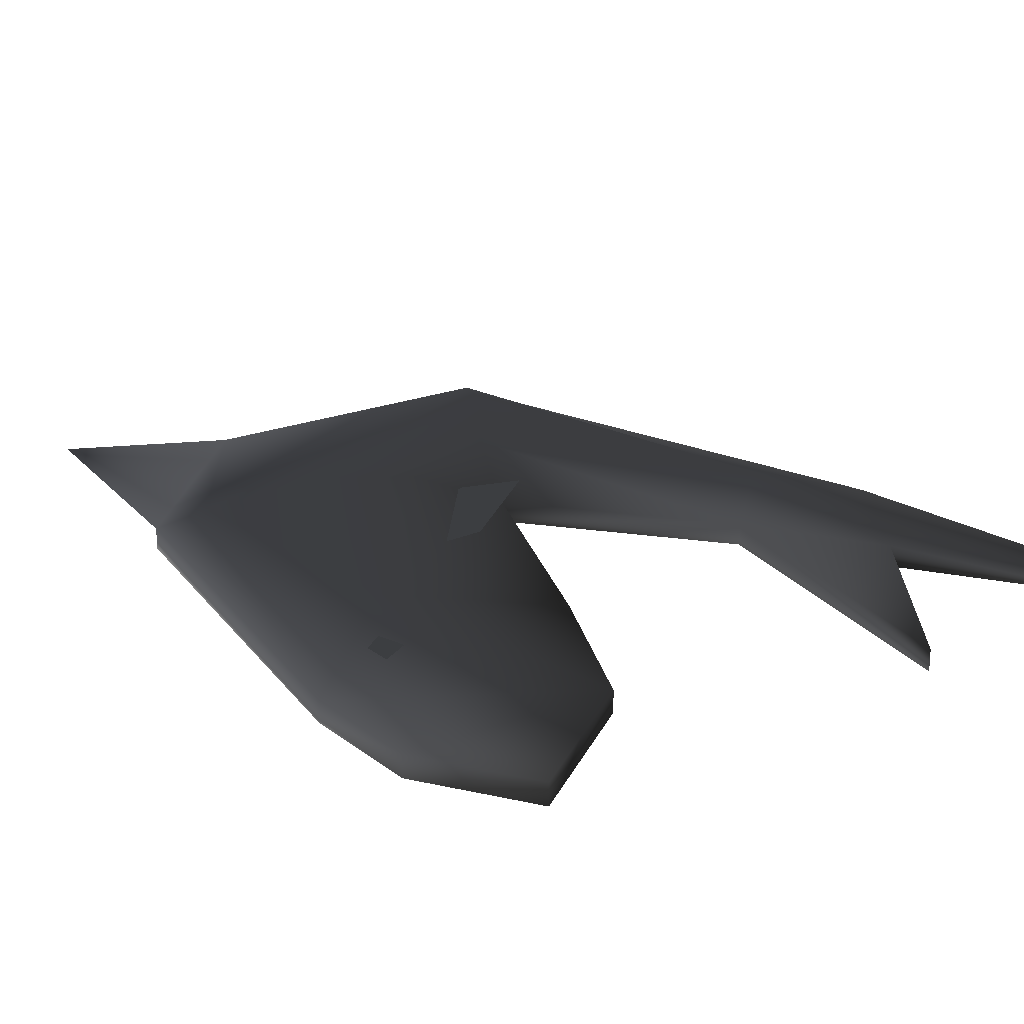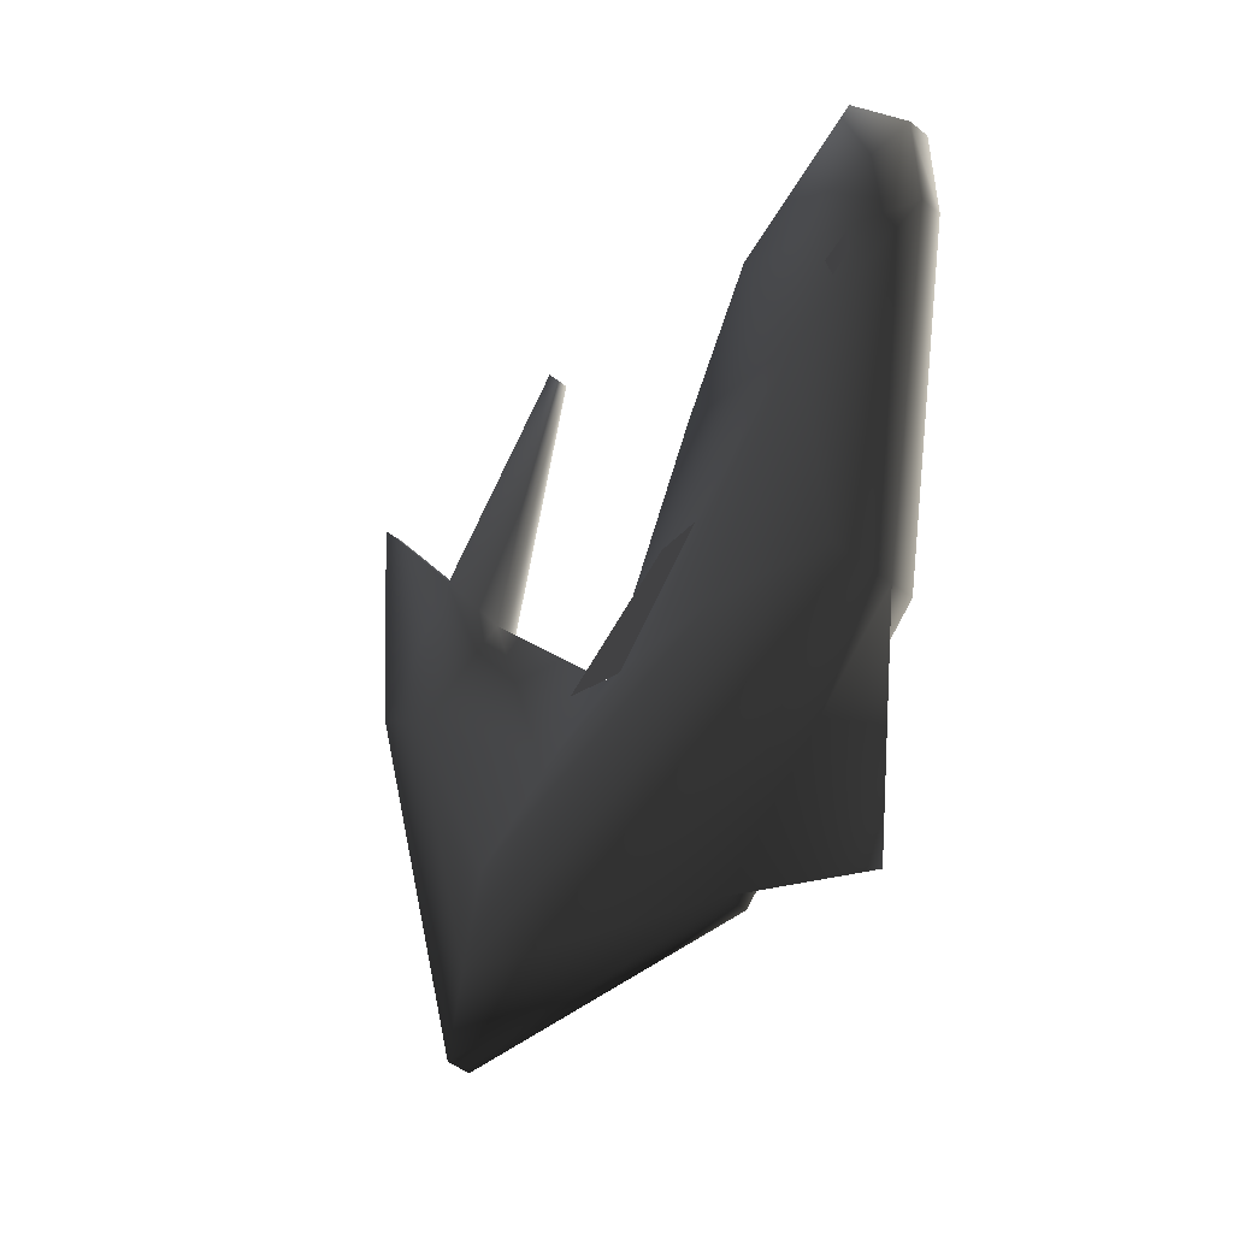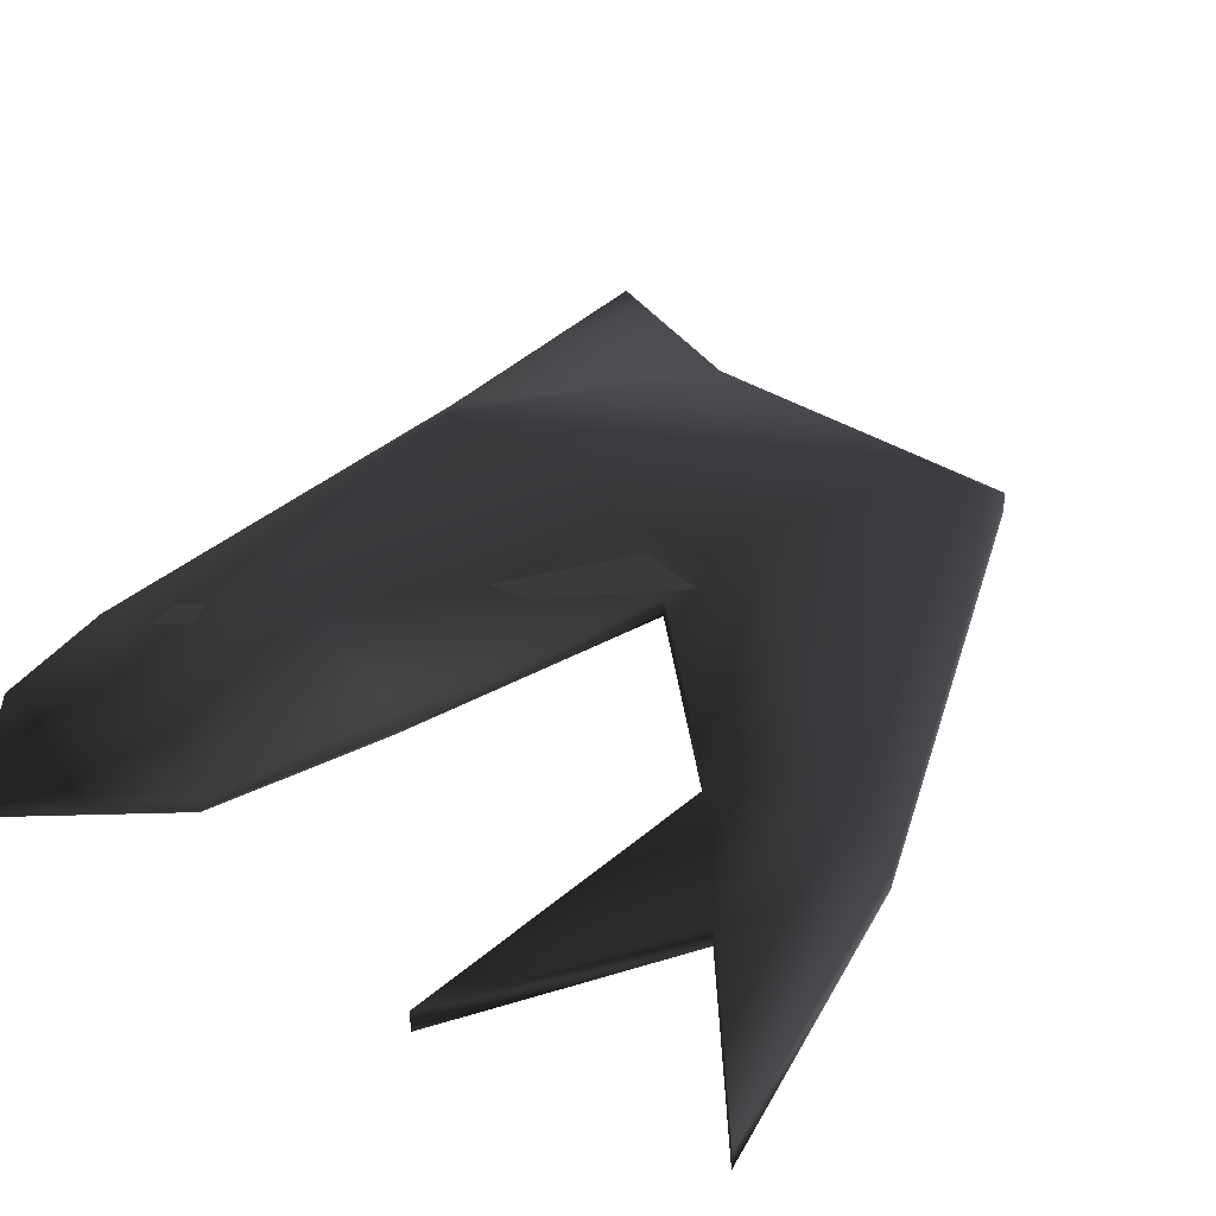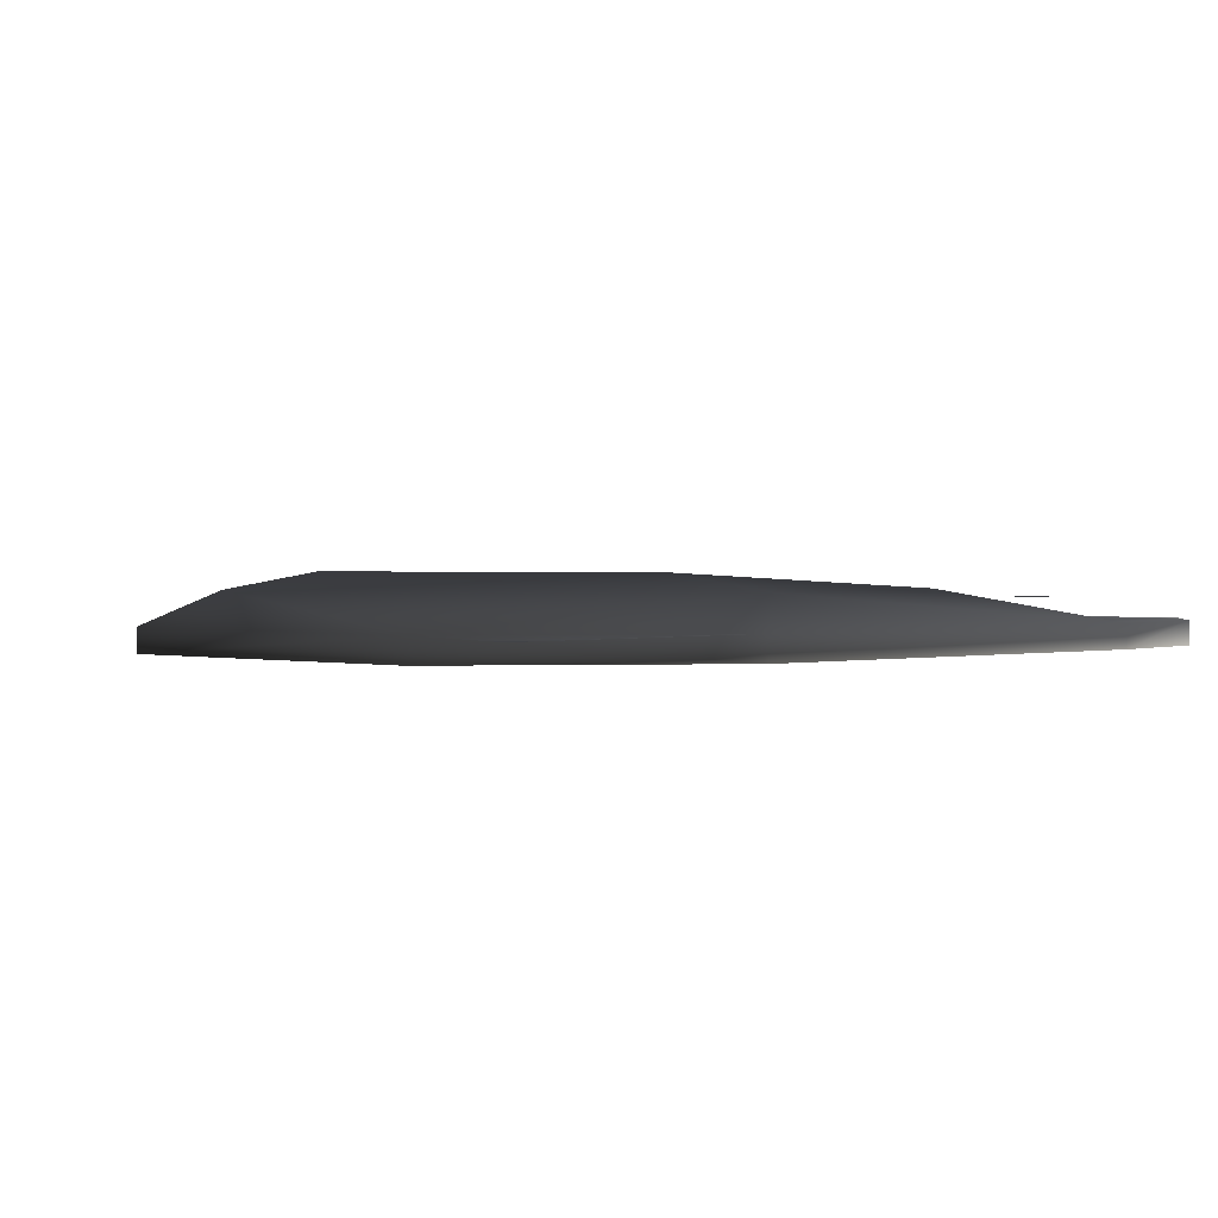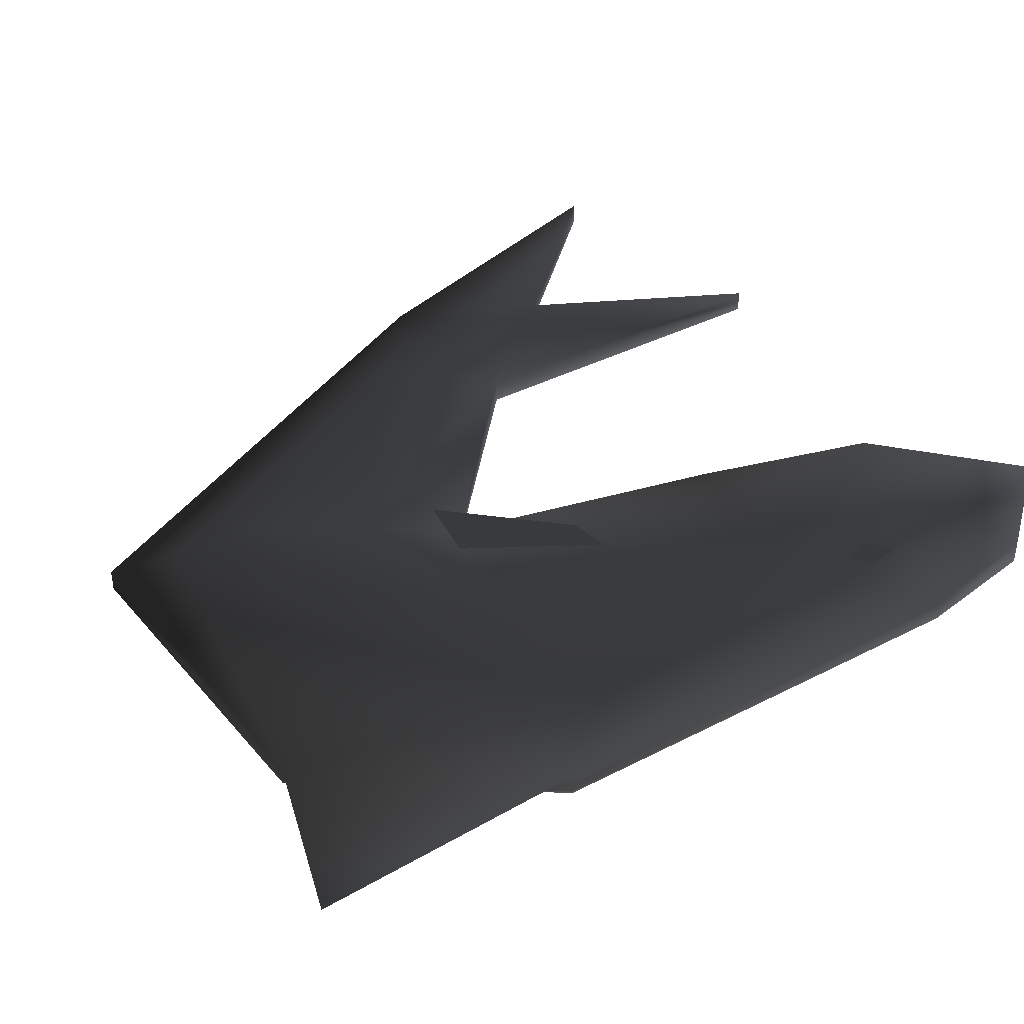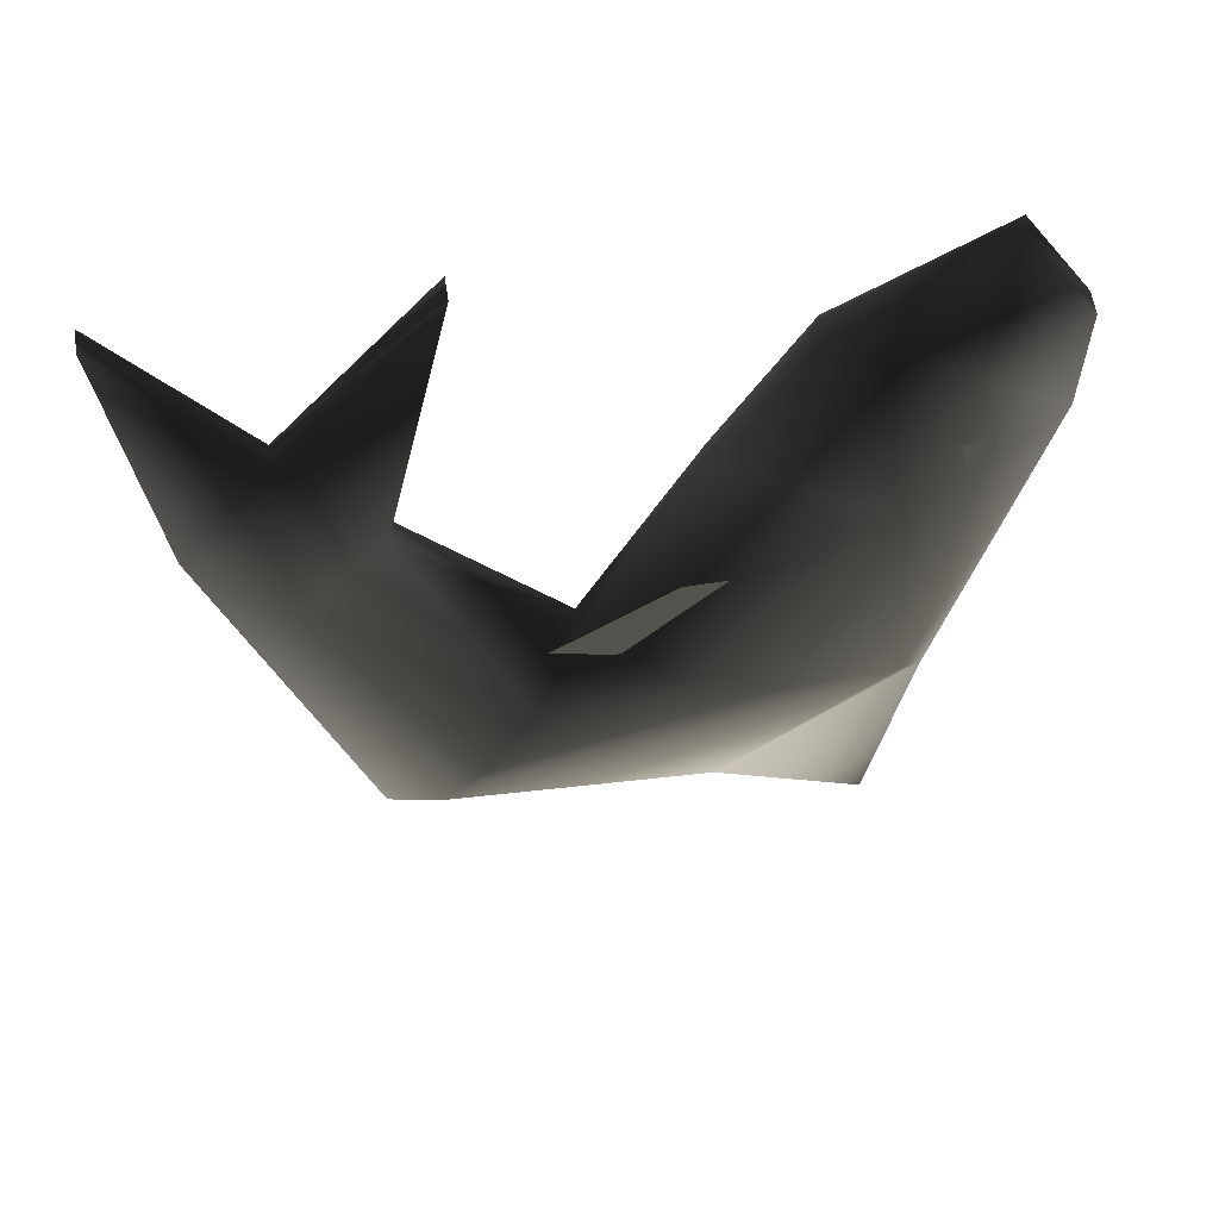
<metadata>
{"format":"obj","ext":"obj","renderer":"f3d","projection":"perspective","resolution":1024,"background":"white","views":[{"elev":21.9,"azim":-37.5,"up":"+Y"},{"elev":-48.4,"azim":-131.4,"up":"+Z"},{"elev":38.1,"azim":31.0,"up":"+Y"},{"elev":1.2,"azim":-143.6,"up":"+Y"},{"elev":40.2,"azim":-133.4,"up":"+Y"},{"elev":61.5,"azim":171.2,"up":"+Z"}]}
</metadata>
<code>
o 2594
v -43 6 25
v -46 6 27
v -46 6 31
v -42 6 29
v -18 3 -53
v -39 3 -64
v -44 3 -28
v -40 7 -21
v 19 7 -41
v 26 3 -47
v 26 0 -47
v -18 0 -53
v -44 0 -28
v -55 3 30
v -37 7 17
v -24 9 -18
v 14 9 -31
v 33 5 10
v 44 3 21
v 44 0 21
v -26 0 49
v -15 0 27
v -15 3 27
v -26 3 49
v -46 0 62
v -46 3 62
v -55 0 47
v -55 3 47
v -55 0 30
v 0 0 -7
v 0 3 -7
v -10 7 -14
v 6 7 -20
v 21 3 20
v 32 3 38
v 48 3 63
v 48 0 63
v 32 0 38
v 12 3 64
v 12 0 64
v 21 0 20
v -20 5 -16
v -28 5 4
v -12 5 4
v 4 5 -8
f 1 2 3
f 1 3 4
f 5 6 7
f 5 7 8
f 5 8 9
f 5 9 10
f 5 10 11
f 5 11 12
f 5 12 13
f 5 13 7
f 7 13 14
f 7 14 8
f 8 14 15
f 8 15 16
f 8 16 9
f 9 16 17
f 9 17 18
f 9 18 10
f 10 18 19
f 10 19 20
f 10 20 11
f 21 22 23
f 21 23 24
f 21 24 25
f 25 24 26
f 25 26 27
f 27 26 28
f 27 28 29
f 29 28 14
f 29 14 13
f 22 30 31
f 22 31 23
f 23 31 15
f 23 15 24
f 24 15 14
f 24 14 28
f 24 28 26
f 32 16 15
f 32 15 31
f 32 31 33
f 32 33 16
f 16 33 17
f 17 33 18
f 18 33 34
f 18 34 35
f 18 35 19
f 19 35 36
f 19 36 20
f 20 36 37
f 37 36 35
f 37 35 38
f 38 35 39
f 38 39 40
f 40 39 34
f 40 34 41
f 41 34 30
f 30 34 31
f 31 34 33
f 35 34 39
f 42 43 44
f 42 44 45

</code>
